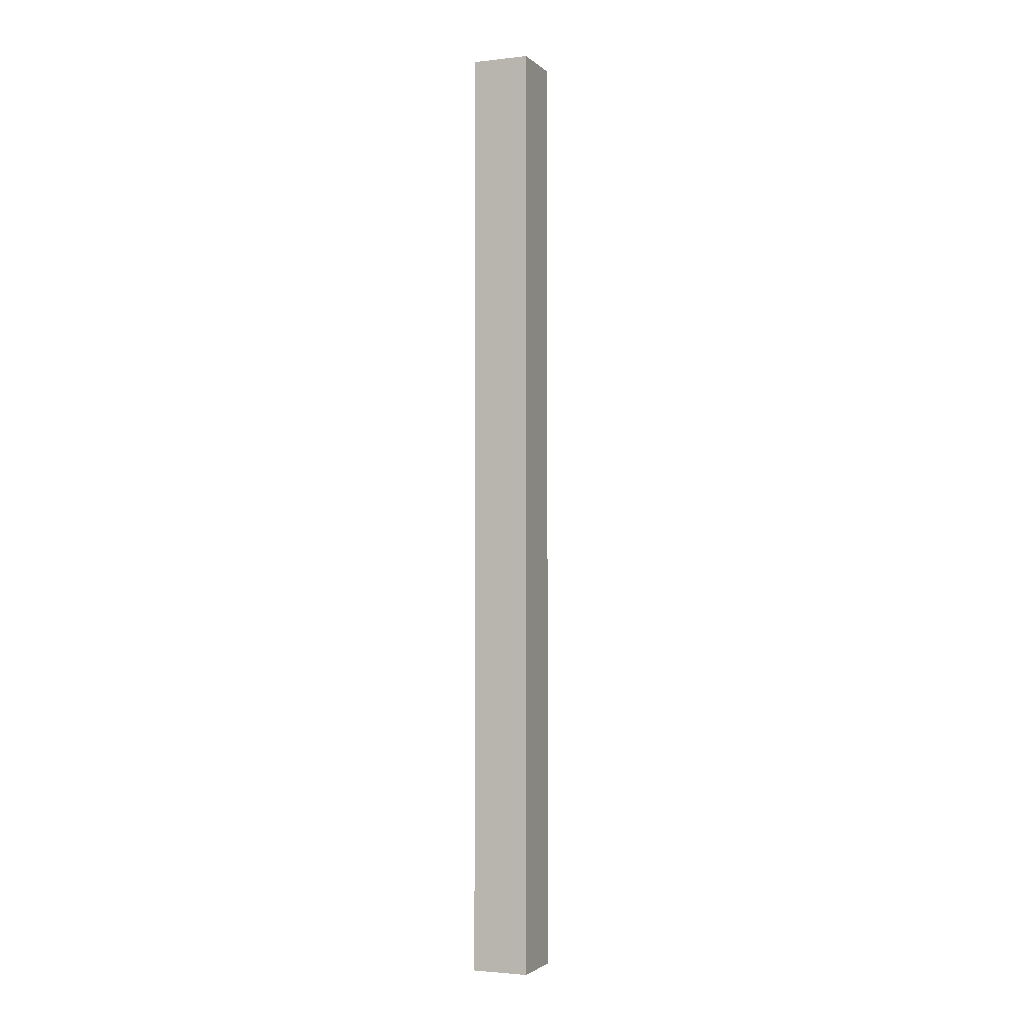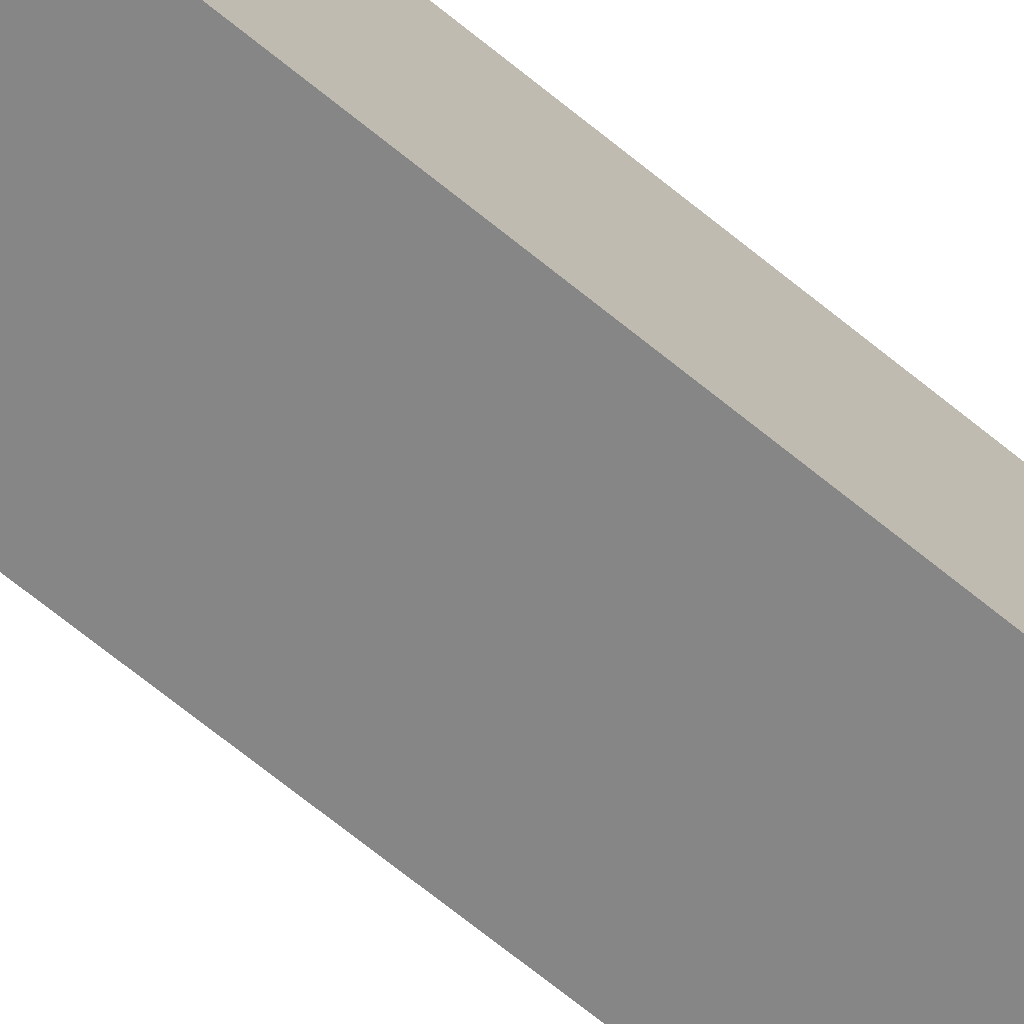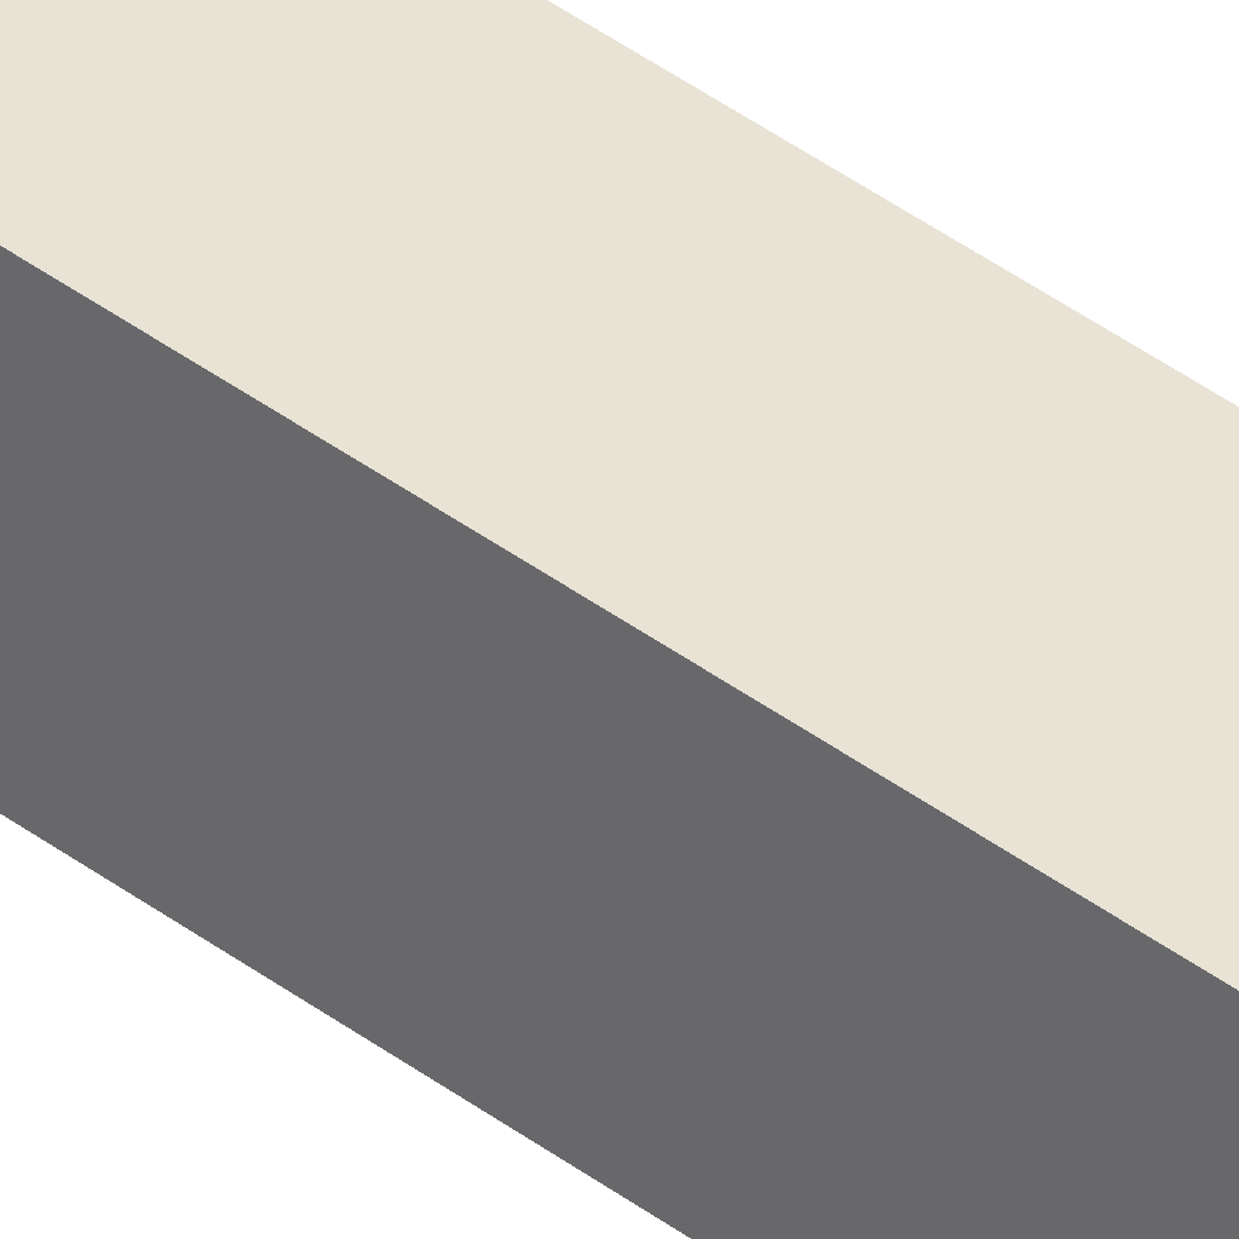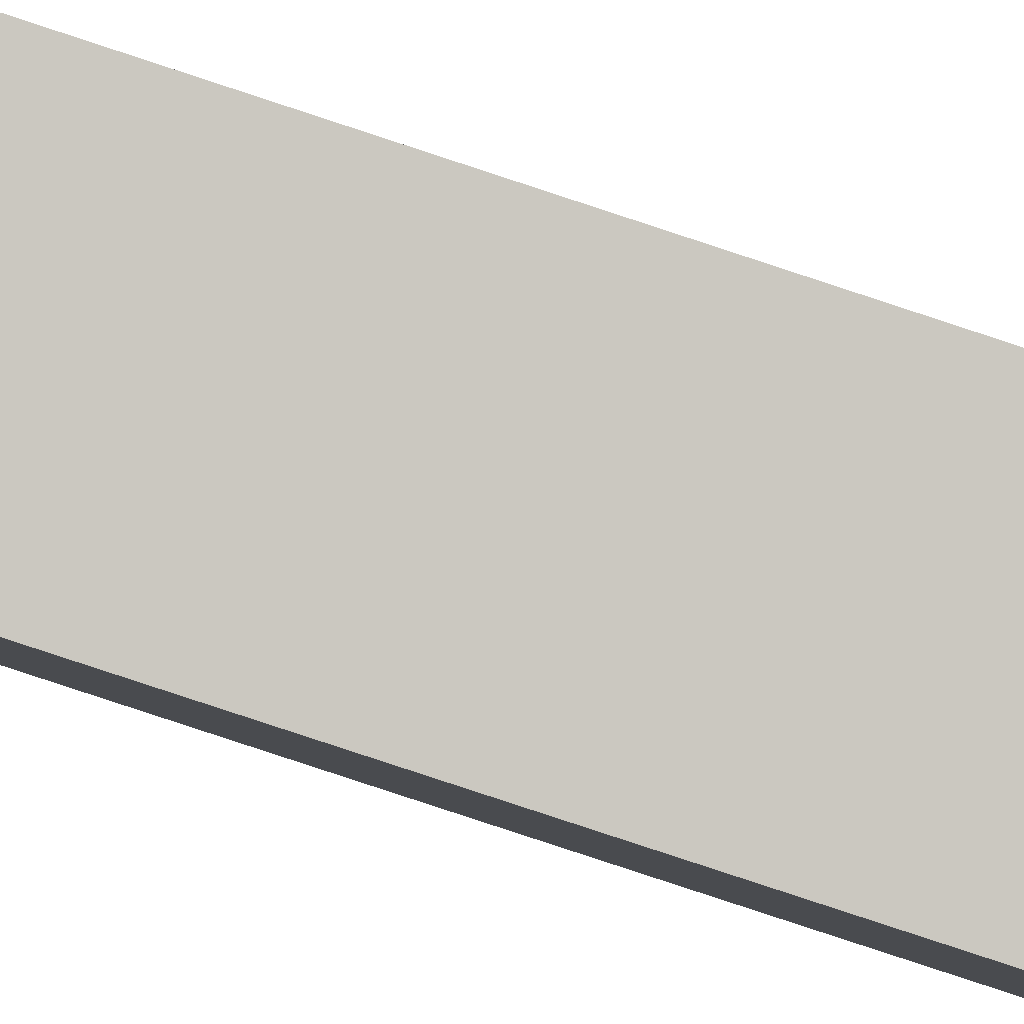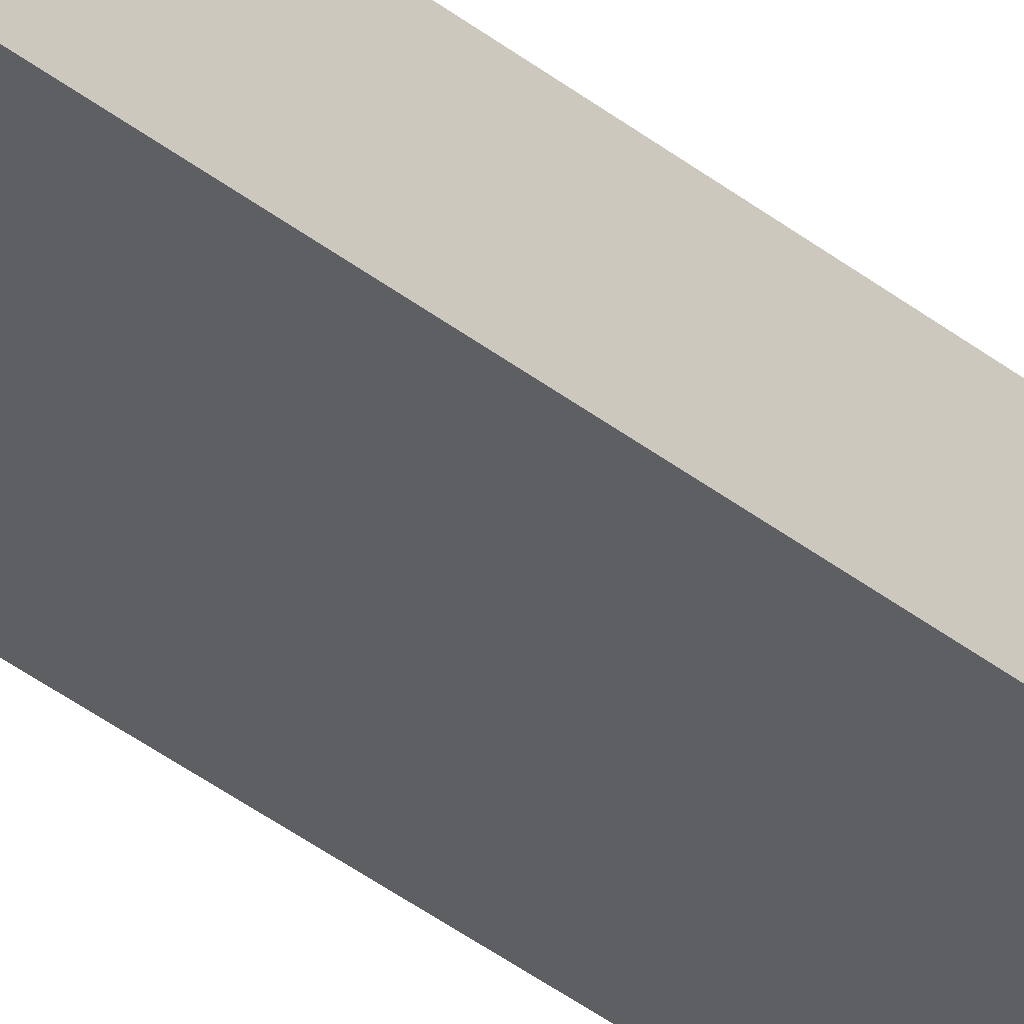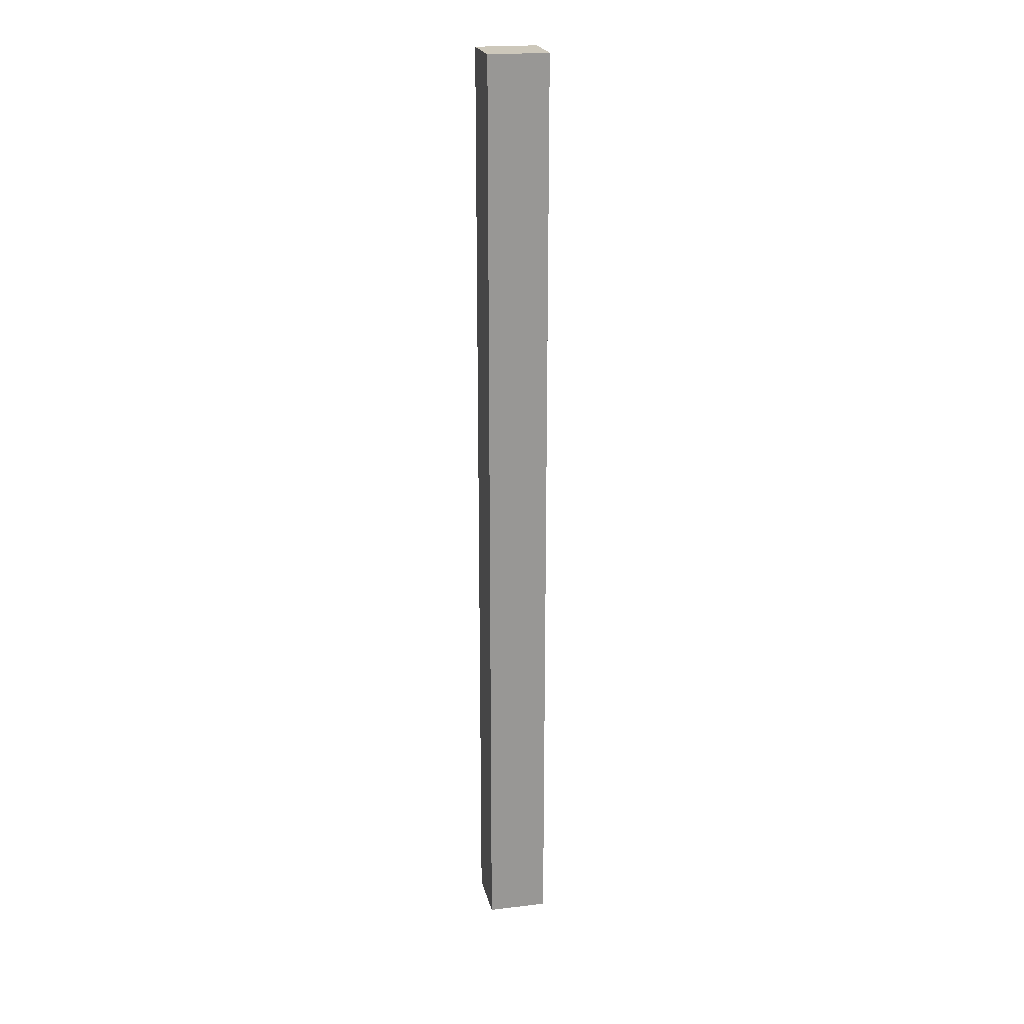
<metadata>
{"format":"obj","ext":"obj","renderer":"f3d","projection":"perspective","resolution":1024,"background":"white","views":[{"elev":-2.4,"azim":126.1,"up":"+Y"},{"elev":-52.1,"azim":-134.0,"up":"+Z"},{"elev":49.4,"azim":-51.6,"up":"+Z"},{"elev":-78.8,"azim":-108.4,"up":"+Z"},{"elev":-36.5,"azim":-136.1,"up":"+Z"},{"elev":22.0,"azim":-178.2,"up":"+Y"}]}
</metadata>
<code>
v  0.344 5.614 -0.082
v  0.079 5.614 0.322
v  0.428 5.614 0.248
v  0 5.614 3.438e-16
v  0.079 -1.972e-17 0.322
v  0.428 -1.519e-17 0.248
v  0.344 5.021e-18 -0.082
v  0 0 0
g defaultobject
f 1 2 3
f 2 1 4
f 5 3 2
f 3 5 6
f 6 1 3
f 1 6 7
f 7 4 1
f 4 7 8
f 8 2 4
f 2 8 5
f 5 7 6
f 7 5 8

</code>
